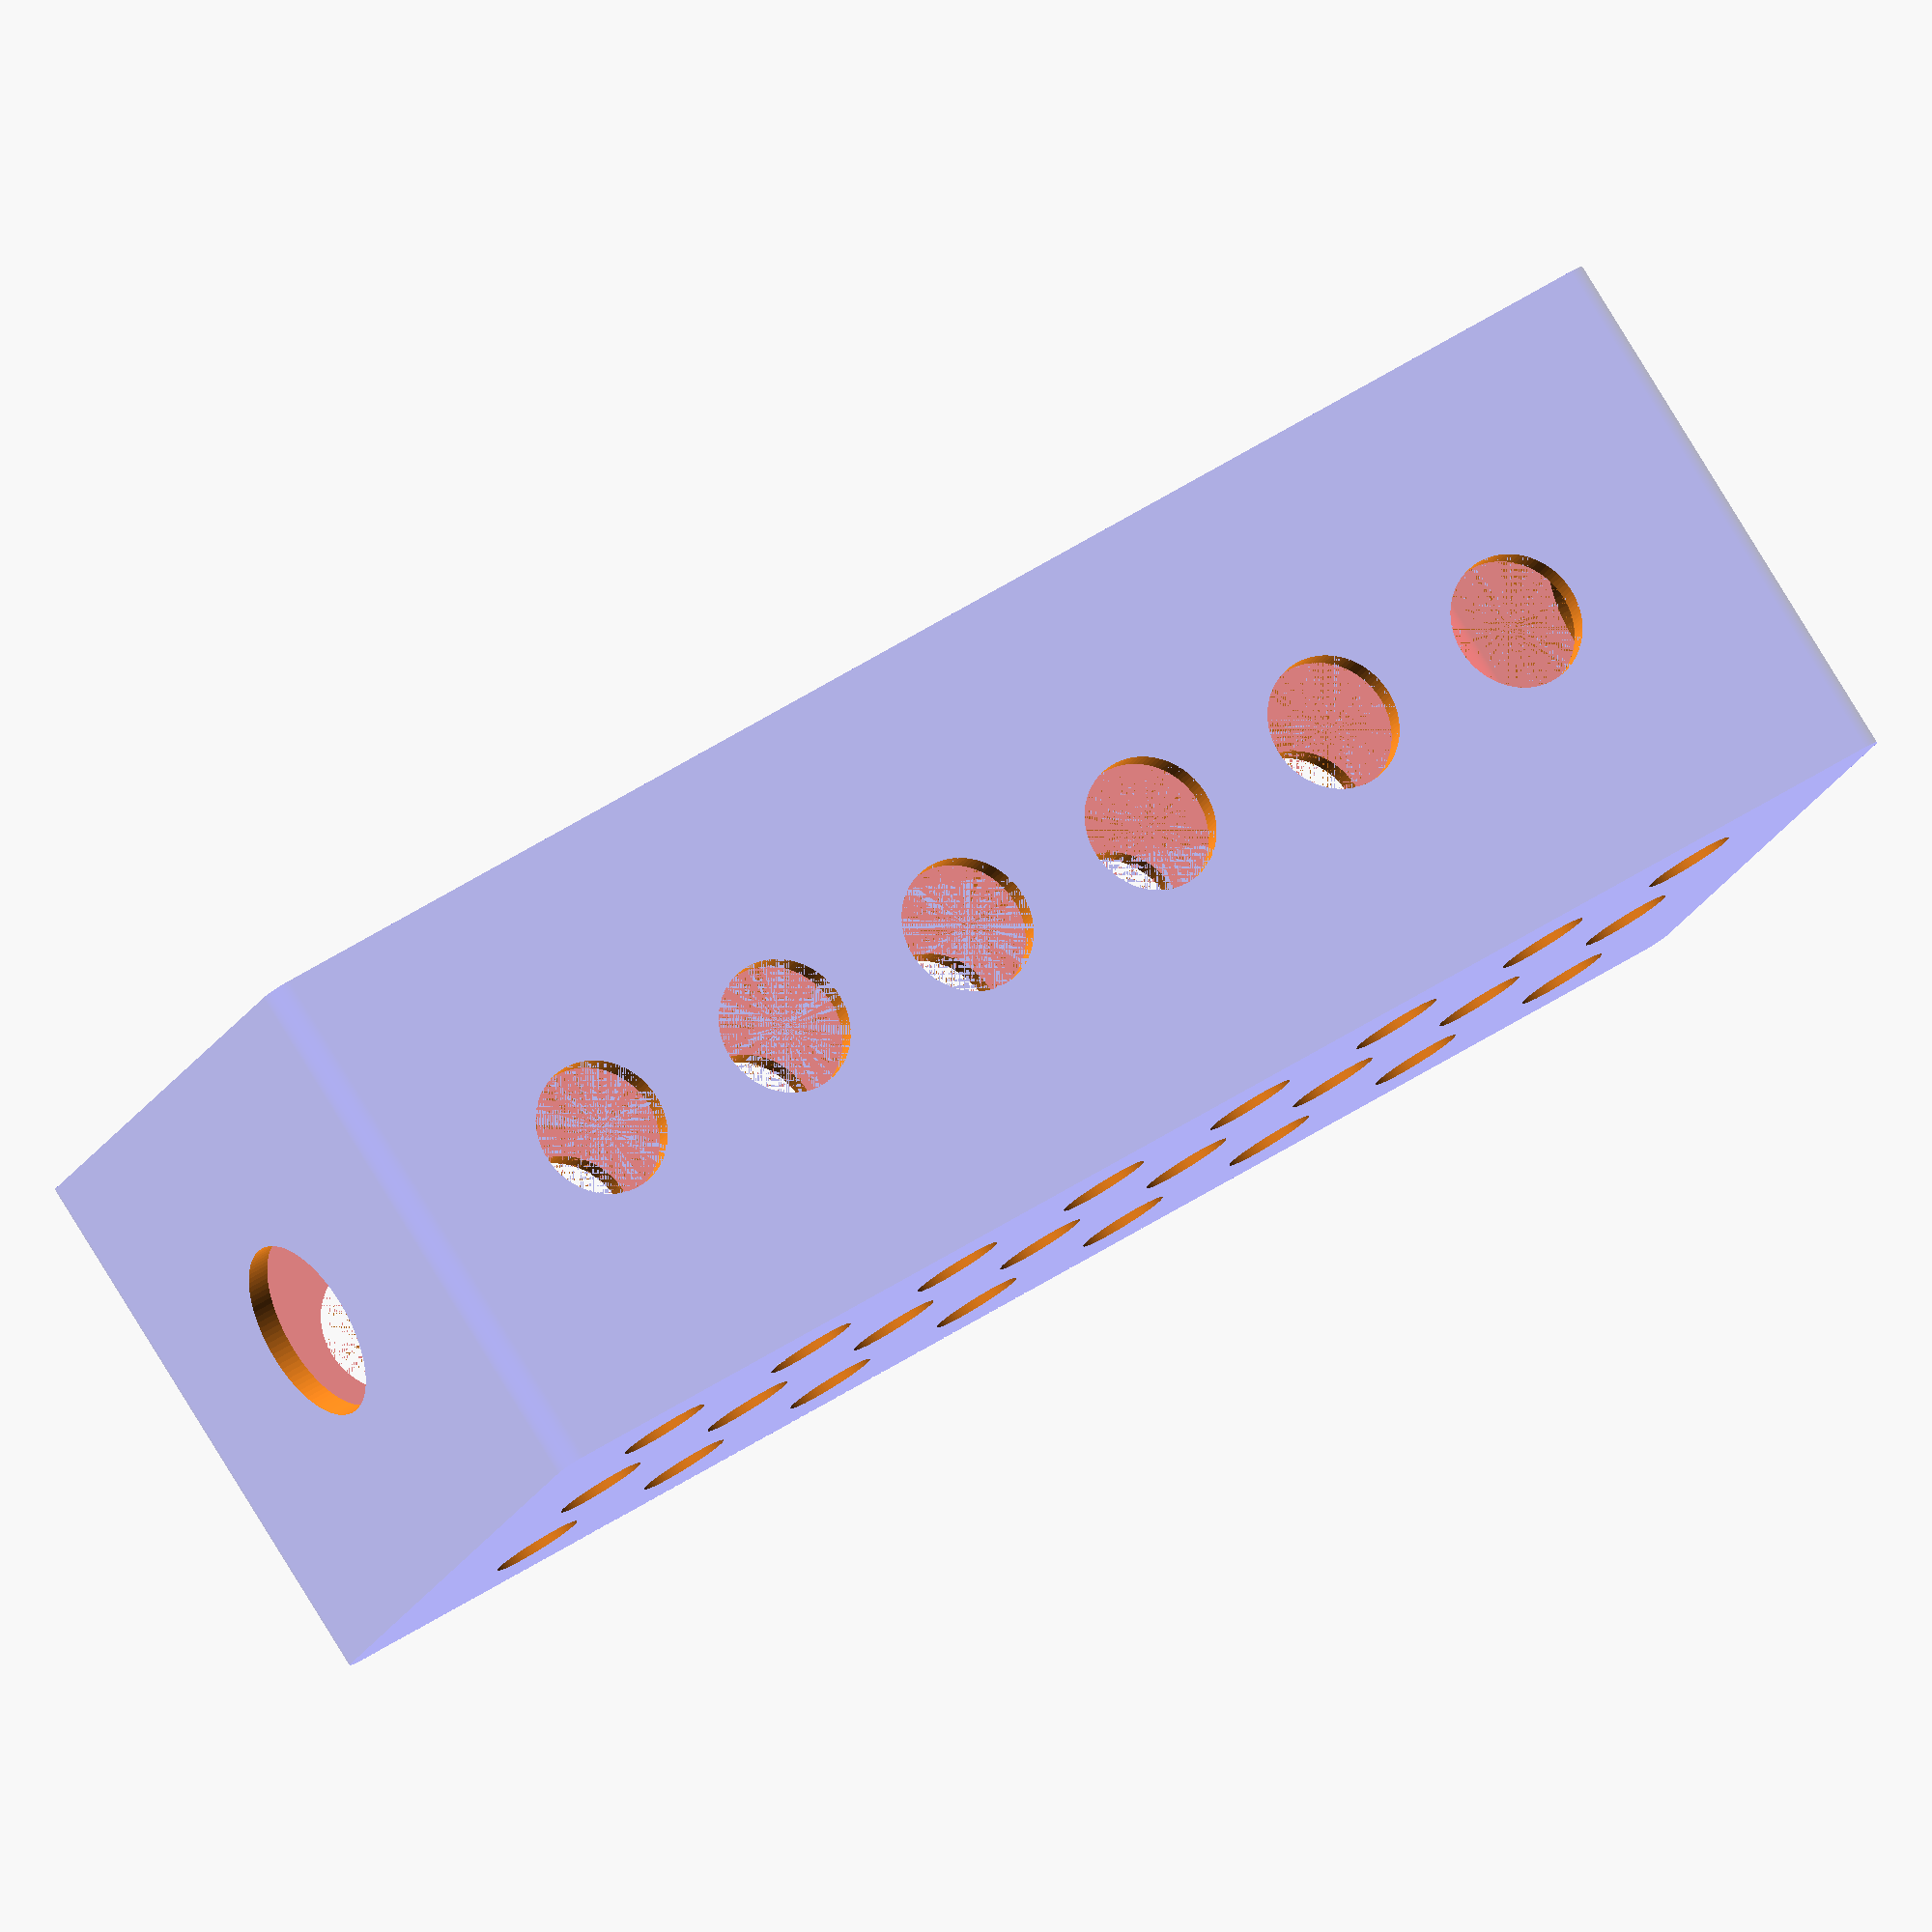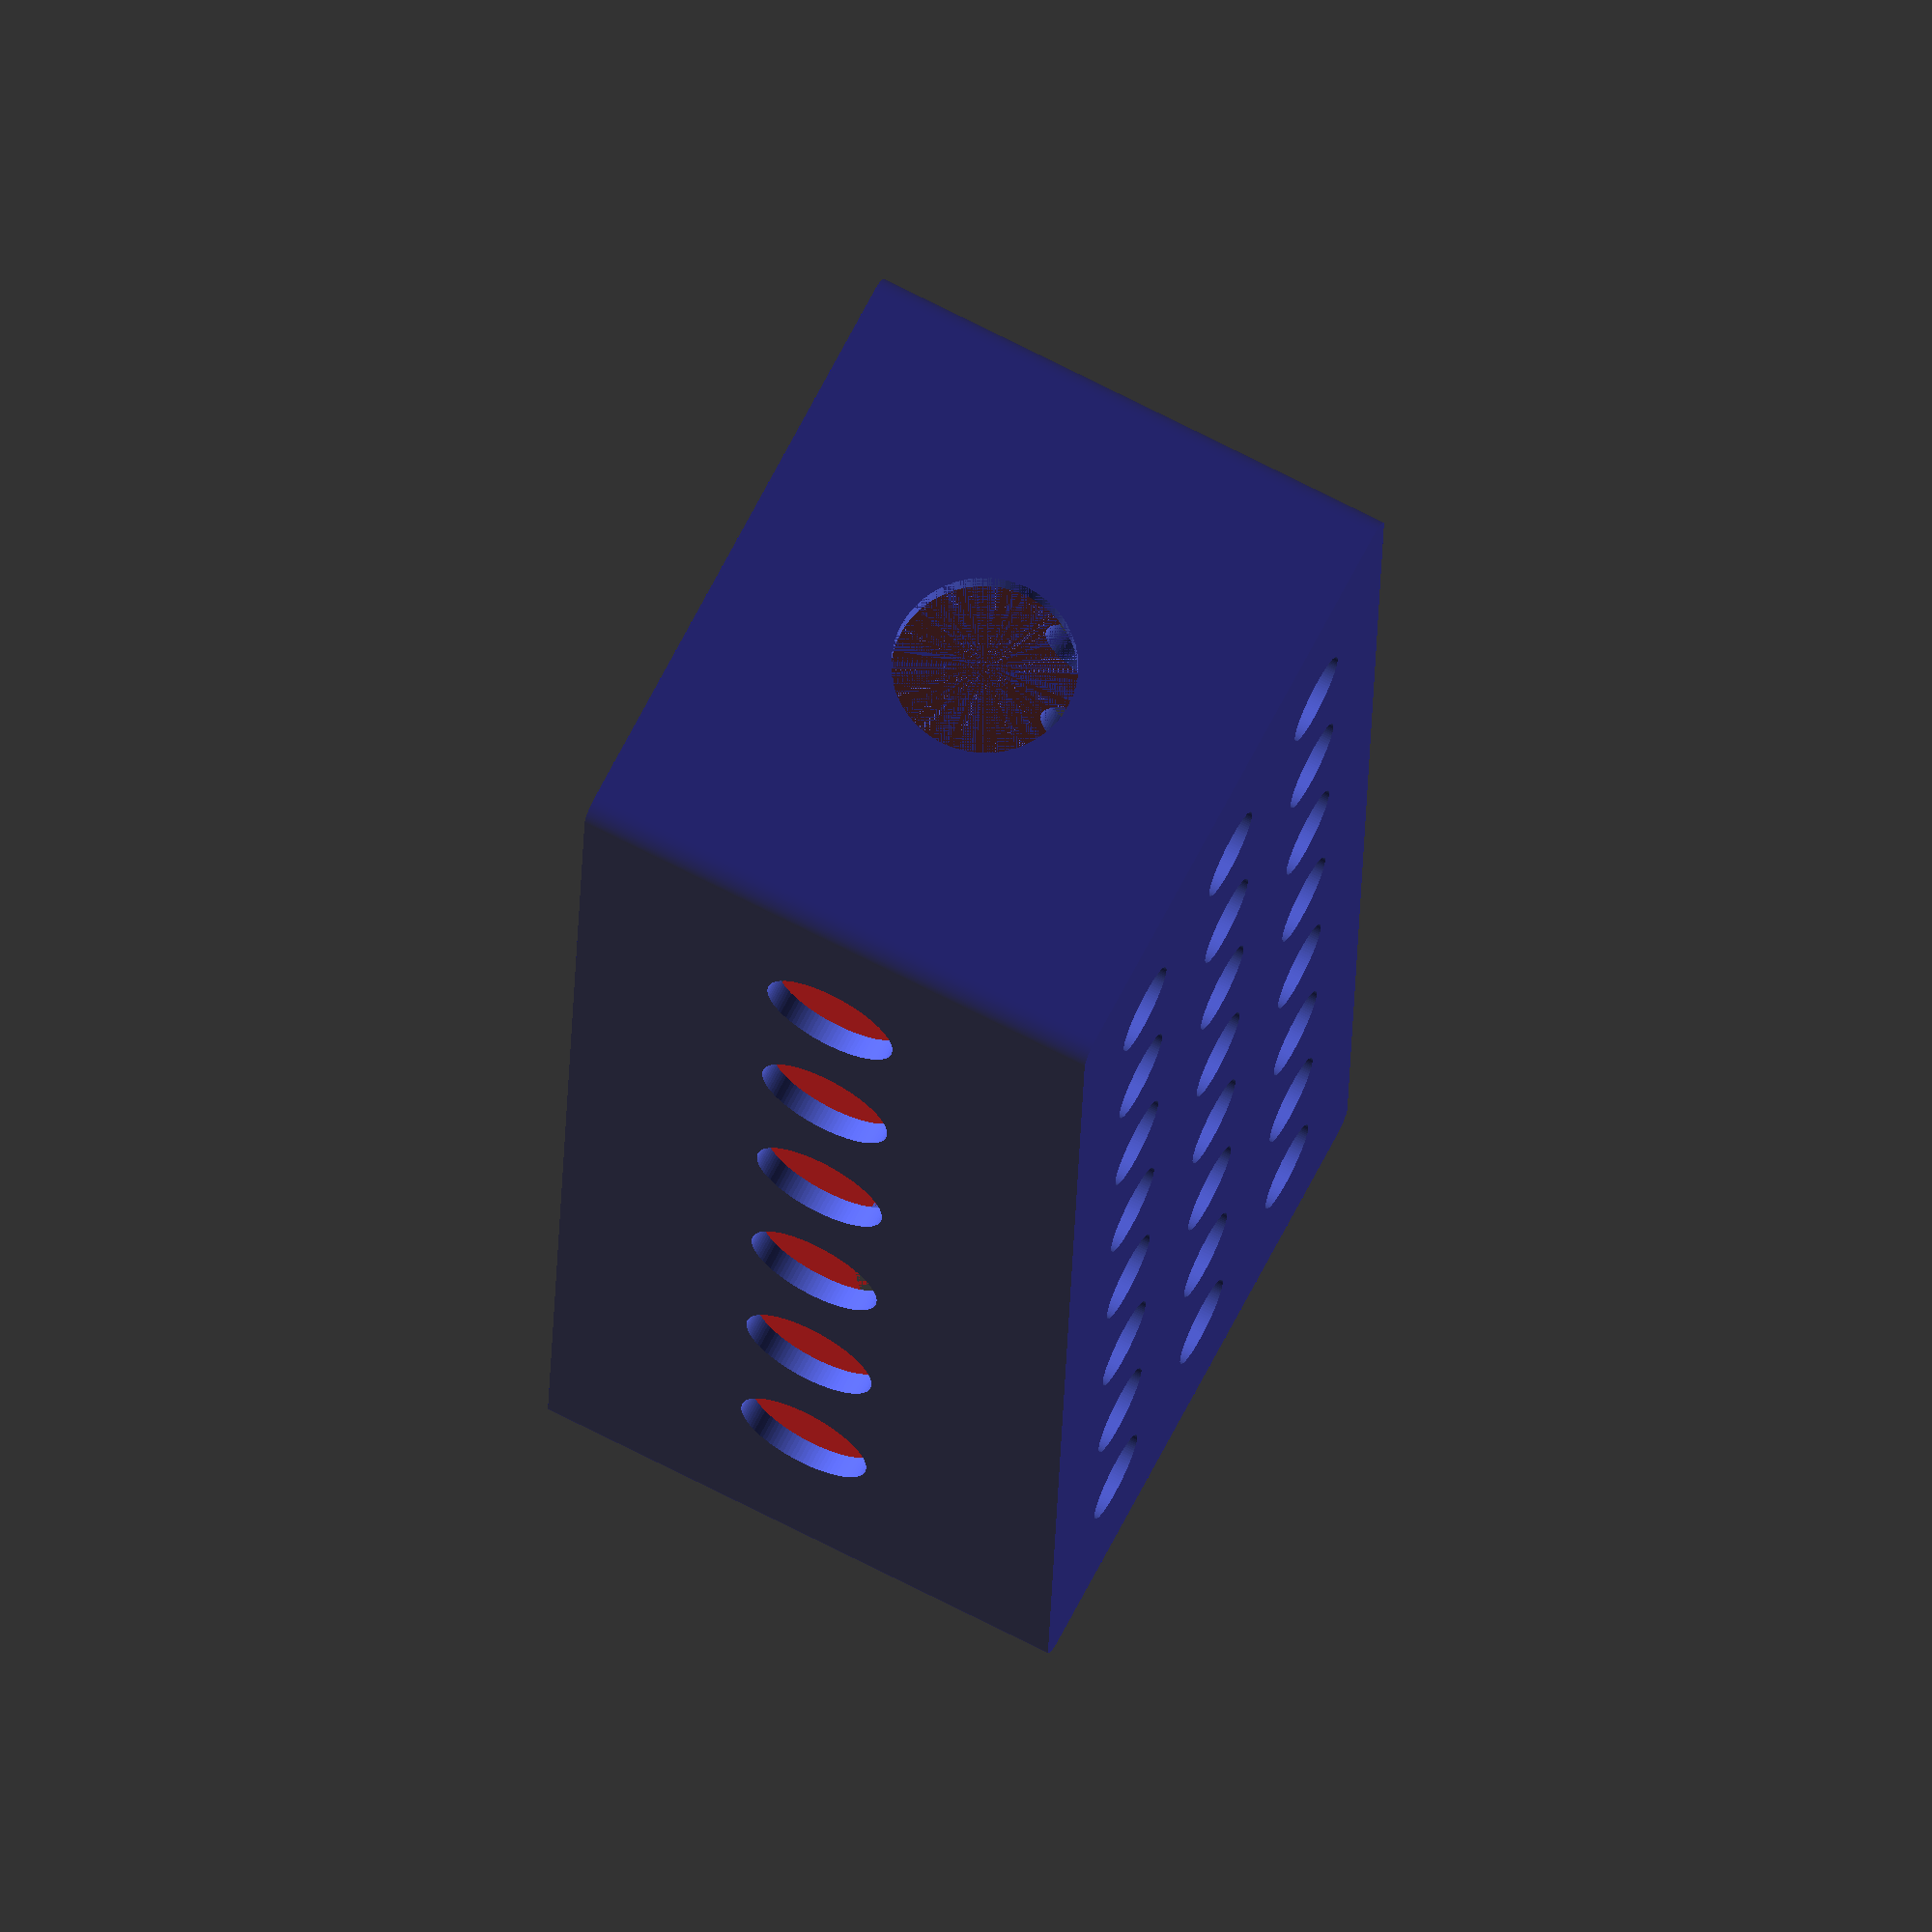
<openscad>
$fn = 100;
EPS = 0.01;

// Default Parameters (inches)
box_width_in = 3.5; 
box_height_in = 3;    
box_depth_in = 9;     
wall_thickness_in = 0.125;
corner_radius_in = 0.125;  // Internal corner radius

// Hole parameters
front_back_hole_diameter_in = 1;  // Diameter of holes in front/back walls
side_hole_diameter_in = 0.75;      // Diameter of holes in side walls  
side_hole_spacing_in = 1.25;         // Spacing between holes along sides
bottom_hole_diameter_in = 0.5;      // Diameter of holes in bottom
bottom_hole_spacing_in = 1.0;       // Spacing between holes in bottom grid  

// Rounded cube module
module rounded_cube(size, radius) {
    x = size[0];
    y = size[1]; 
    z = size[2];
    
    hull() {
        translate([radius, radius, 0])
            cylinder(h = z, r = radius);
        translate([x - radius, radius, 0])
            cylinder(h = z, r = radius);
        translate([x - radius, y - radius, 0])
            cylinder(h = z, r = radius);
        translate([radius, y - radius, 0])
            cylinder(h = z, r = radius);
    }
}

module SockBox(
    width_in = box_width_in,
    height_in = box_height_in, 
    depth_in = box_depth_in,
    wall_thickness_in = wall_thickness_in,
    corner_radius_in = corner_radius_in,
    front_back_hole_diameter_in = front_back_hole_diameter_in,
    side_hole_diameter_in = side_hole_diameter_in,
    side_hole_spacing_in = side_hole_spacing_in,
    bottom_hole_diameter_in = bottom_hole_diameter_in,
    bottom_hole_spacing_in = bottom_hole_spacing_in
) {
    // Convert inches to millimeters
    width_mm = width_in * 25.4;
    height_mm = height_in * 25.4;
    depth_mm = depth_in * 25.4;
    wall_thickness_mm = wall_thickness_in * 25.4;
    corner_radius_mm = corner_radius_in * 25.4;
    front_back_hole_diameter_mm = front_back_hole_diameter_in * 25.4;
    side_hole_diameter_mm = side_hole_diameter_in * 25.4;
    side_hole_spacing_mm = side_hole_spacing_in * 25.4;
    bottom_hole_diameter_mm = bottom_hole_diameter_in * 25.4;
    bottom_hole_spacing_mm = bottom_hole_spacing_in * 25.4;
    
    // Calculate internal dimensions
    int_width = width_mm - (2 * wall_thickness_mm);
    int_depth = depth_mm - (2 * wall_thickness_mm);
    int_height = height_mm - wall_thickness_mm;  // No top wall - open in Z direction
    
    difference() {
        // Outer box - rounded corners
        color("blue", 0.3) {
            rounded_cube([width_mm, depth_mm, height_mm], corner_radius_mm);
        }
        
        // Inner cavity (hollow out the box) - rounded corners
        translate([wall_thickness_mm, wall_thickness_mm, wall_thickness_mm]) {
            color("red", 0.5) {
                rounded_cube([int_width, int_depth, int_height + EPS], corner_radius_mm);
            }
        }
        
        // Front wall hole (centered in XZ plane)
        translate([width_mm/2, -EPS, height_mm/2]) {
            rotate([-90, 0, 0]) {
                cylinder(d = front_back_hole_diameter_mm, h = wall_thickness_mm + 2*EPS);
            }
        }
        
        // Back wall hole (centered in XZ plane)
        translate([width_mm/2, depth_mm - wall_thickness_mm - EPS, height_mm/2]) {
            rotate([-90, 0, 0]) {
                cylinder(d = front_back_hole_diameter_mm, h = wall_thickness_mm + 2*EPS);
            }
        }
        
        // Left side holes (periodic along Y direction)
        for (y = [side_hole_spacing_mm : side_hole_spacing_mm : depth_mm - side_hole_spacing_mm]) {
            translate([-EPS, y, height_mm/2]) {
                rotate([0, 90, 0]) {
                    cylinder(d = side_hole_diameter_mm, h = wall_thickness_mm + 2*EPS);
                }
            }
        }
        
        // Right side holes (periodic along Y direction)  
        for (y = [side_hole_spacing_mm : side_hole_spacing_mm : depth_mm - side_hole_spacing_mm]) {
            translate([width_mm - wall_thickness_mm - EPS, y, height_mm/2]) {
                rotate([0, 90, 0]) {
                    cylinder(d = side_hole_diameter_mm, h = wall_thickness_mm + 2*EPS);
                }
            }
        }
        
        // Bottom holes (grid pattern in XY plane)
        // Calculate number of holes and centering offset for width
        num_holes_x = floor((width_mm - 2*wall_thickness_mm) / bottom_hole_spacing_mm);
        total_width_holes = (num_holes_x - 1) * bottom_hole_spacing_mm;
        x_offset = (width_mm - total_width_holes) / 2;
        
        for (x_i = [0 : num_holes_x - 1]) {
            for (y = [bottom_hole_spacing_mm : bottom_hole_spacing_mm : depth_mm - bottom_hole_spacing_mm]) {
                translate([x_offset + x_i * bottom_hole_spacing_mm, y, -EPS]) {
                    cylinder(d = bottom_hole_diameter_mm, h = wall_thickness_mm + 2*EPS);
                }
            }
        }
    }
}

// Main
SockBox();
</openscad>
<views>
elev=96.5 azim=66.5 roll=31.6 proj=o view=solid
elev=288.4 azim=177.2 roll=117.2 proj=o view=wireframe
</views>
